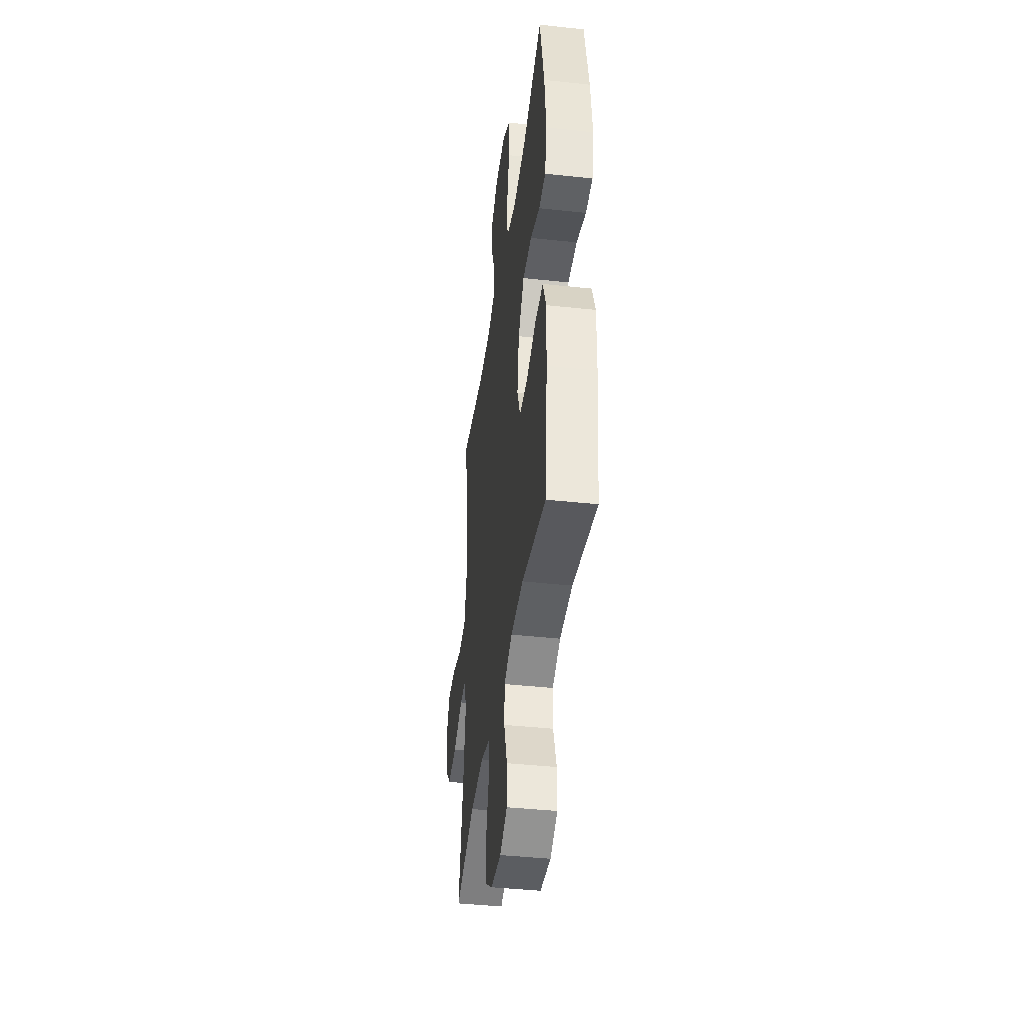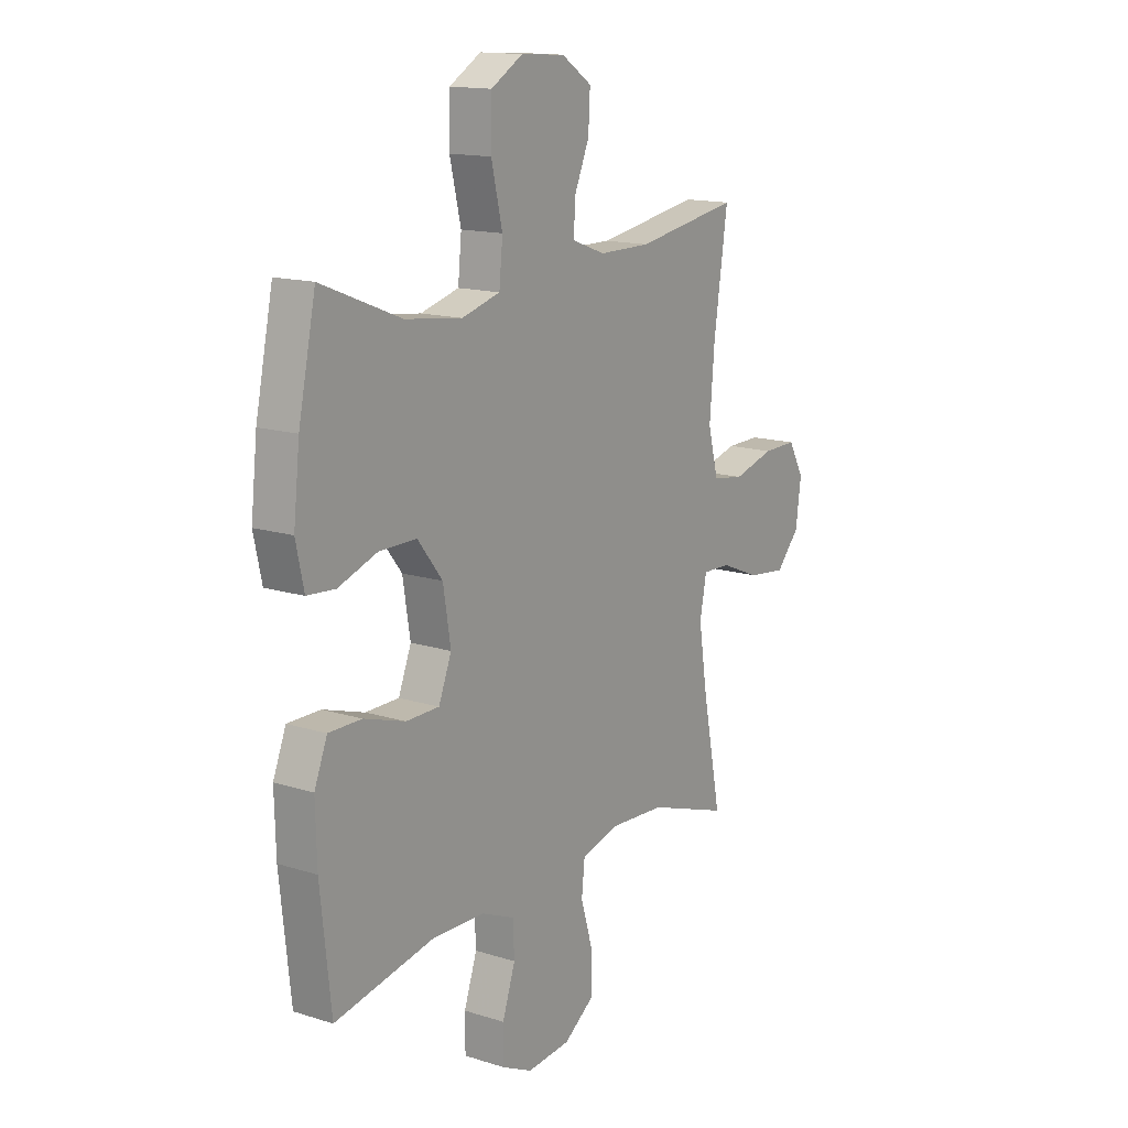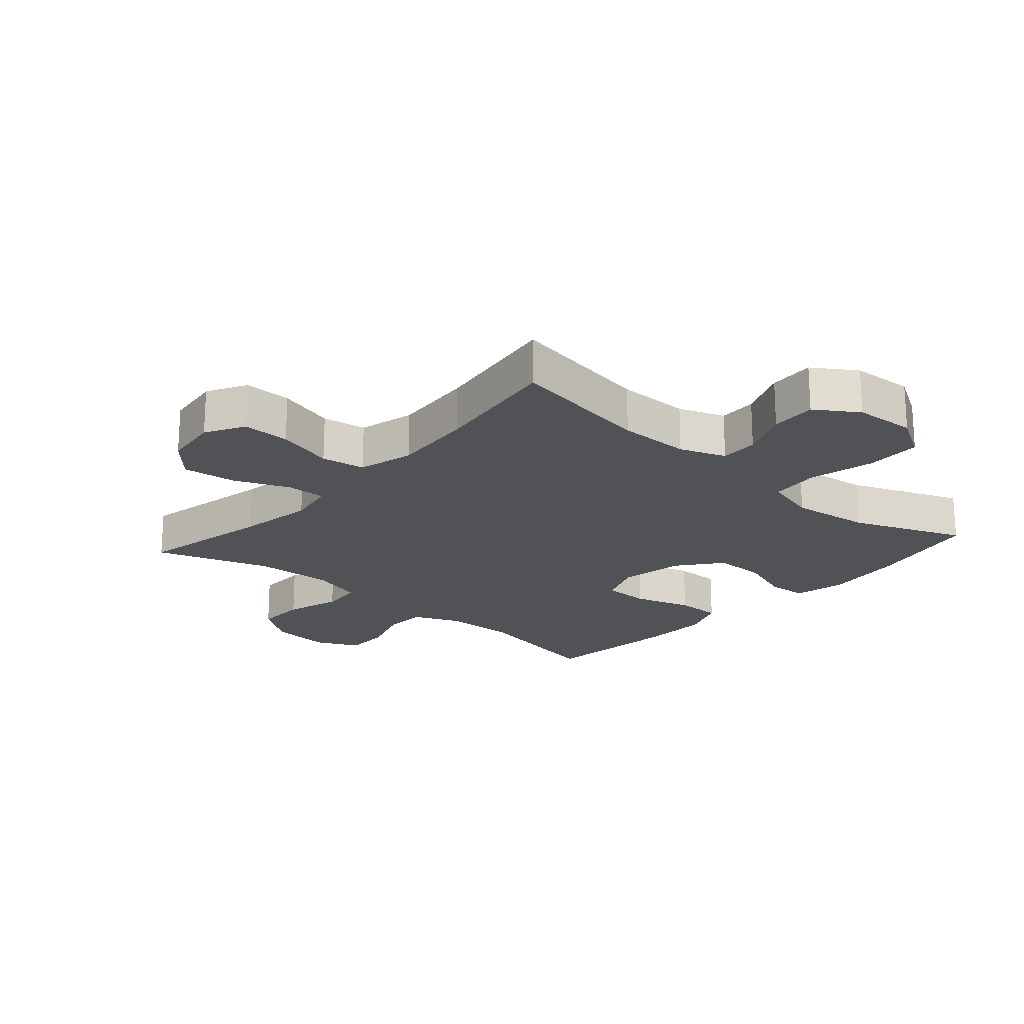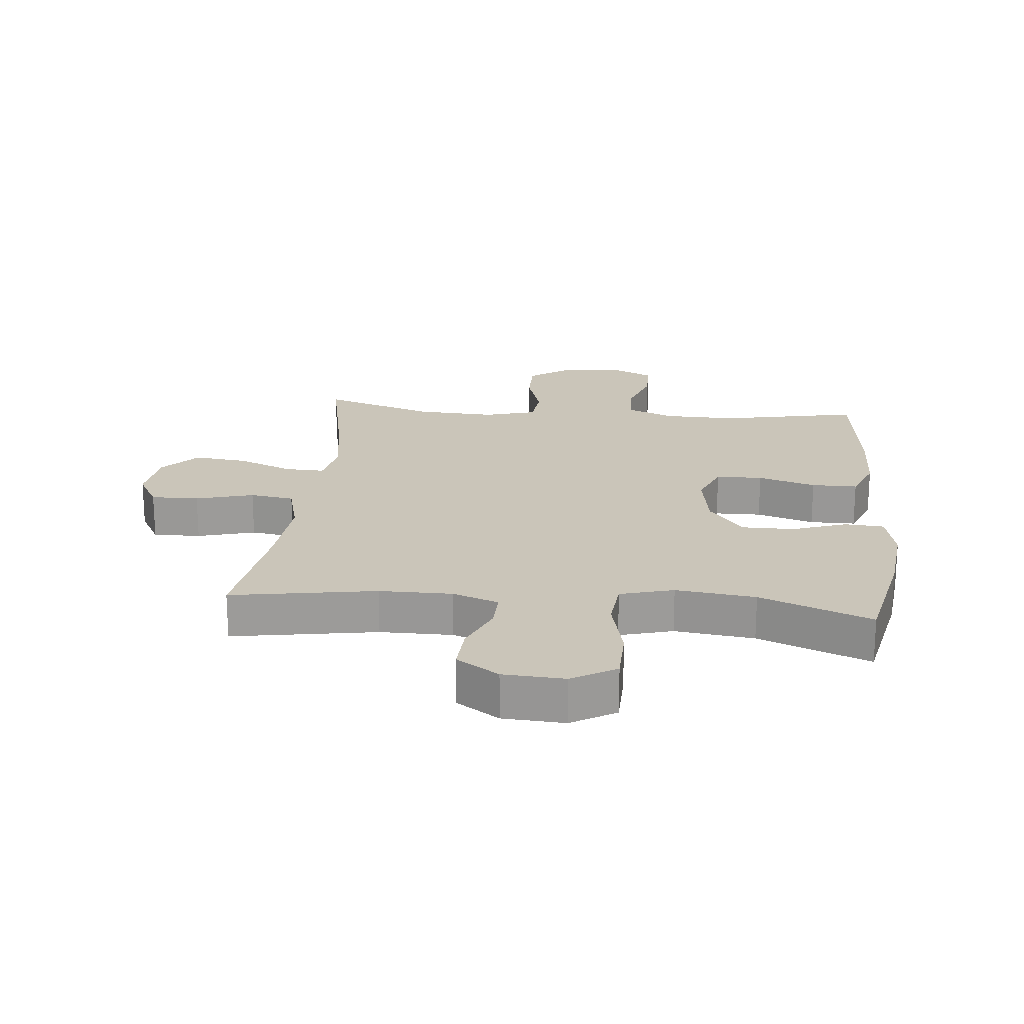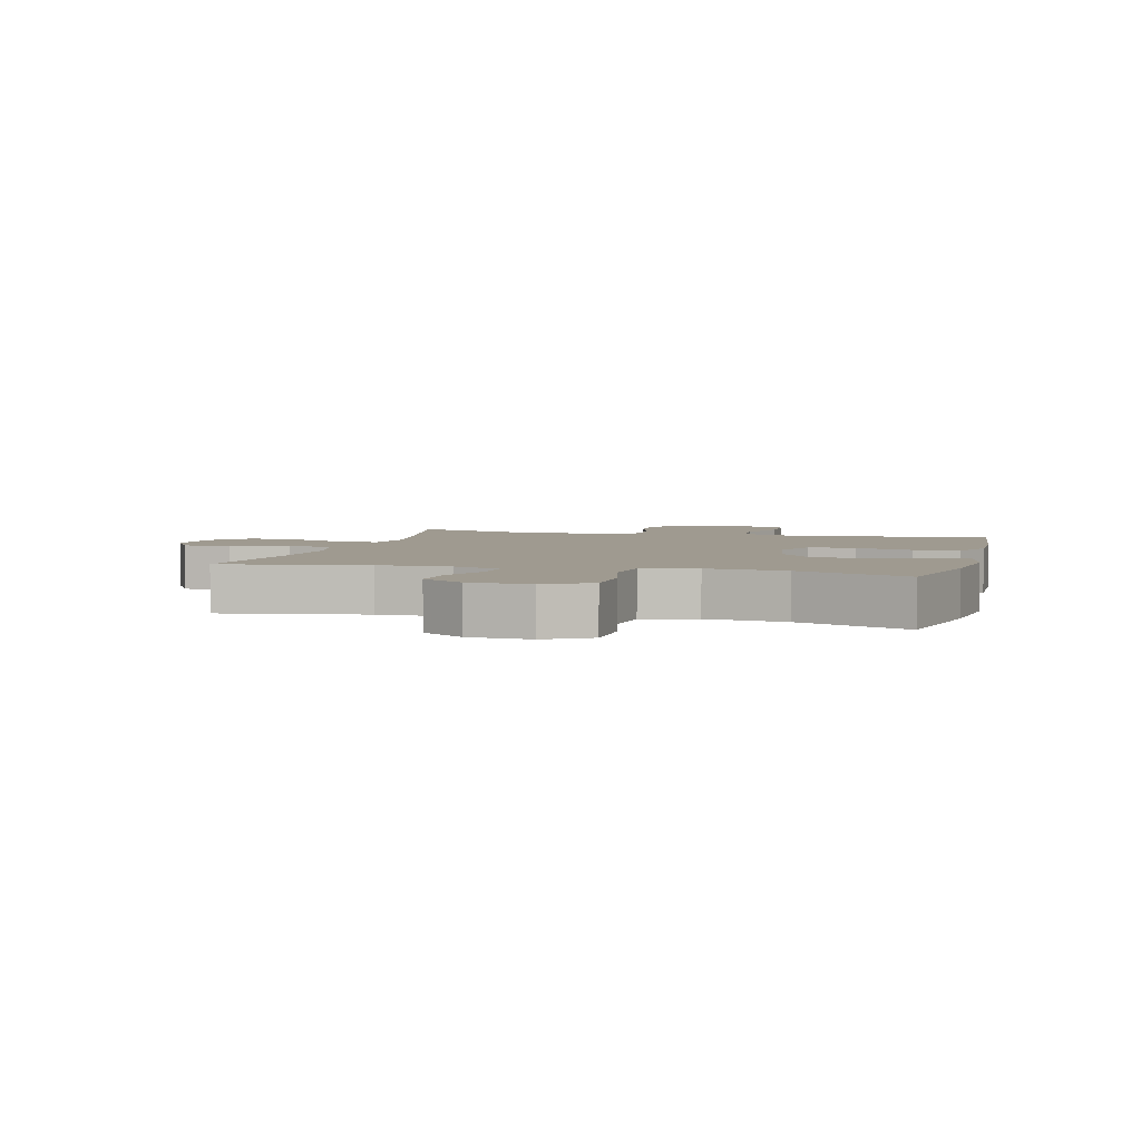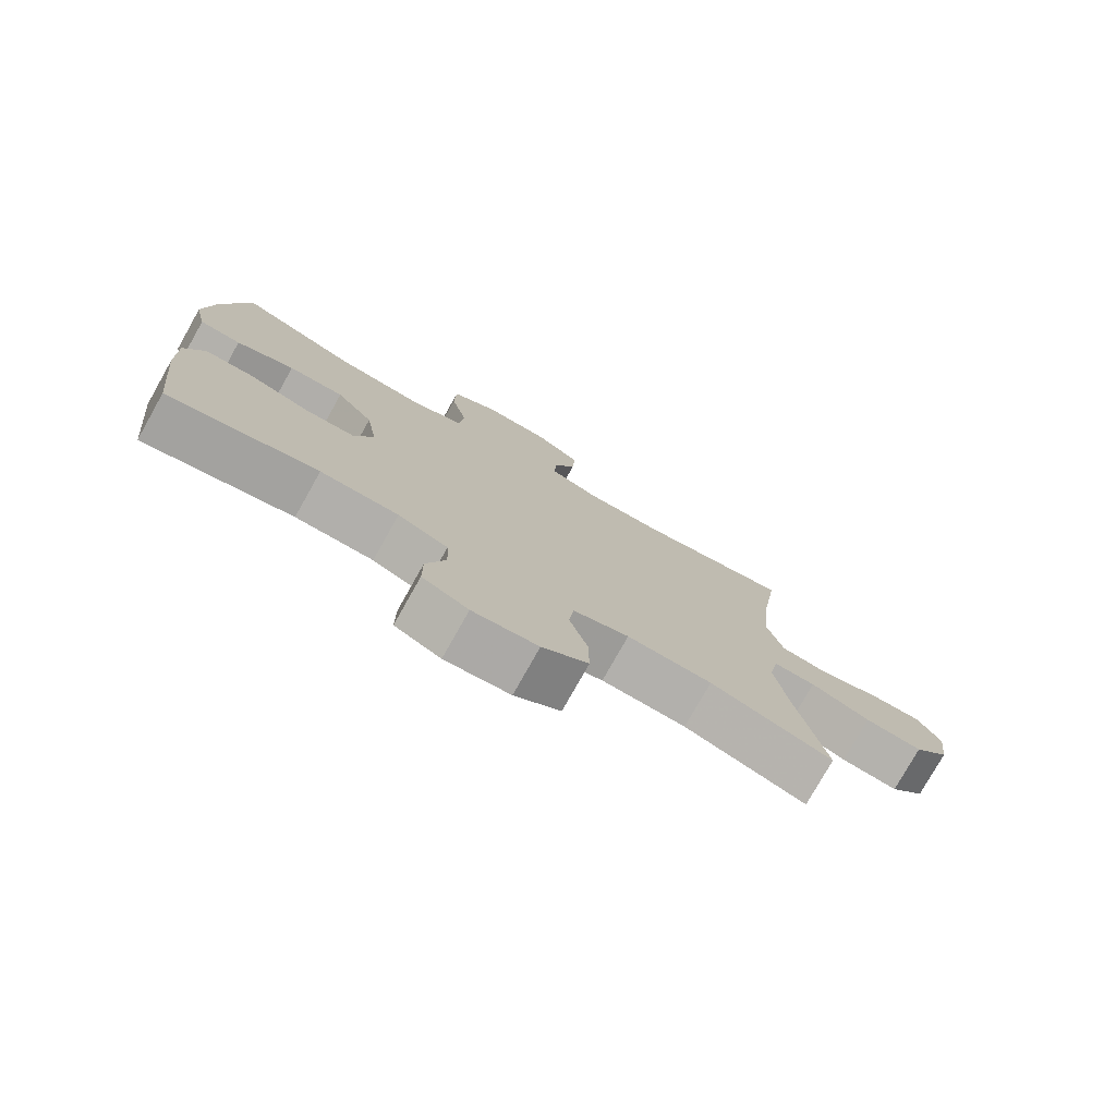
<metadata>
{"format":"obj","ext":"obj","renderer":"f3d","projection":"perspective","resolution":1024,"background":"white","views":[{"elev":-41.0,"azim":82.5,"up":"+Z"},{"elev":14.7,"azim":124.2,"up":"+Z"},{"elev":-20.6,"azim":-41.4,"up":"+Y"},{"elev":20.7,"azim":5.5,"up":"+Y"},{"elev":3.9,"azim":14.7,"up":"+Y"},{"elev":-77.7,"azim":150.6,"up":"+Z"}]}
</metadata>
<code>
v 0.5 0.07 0.5
v 0.539 0.07 0.314
v 0.553 0.07 0.186
v 0.535 0.07 0.103
v 0.472 0.07 0.098
v 0.384 0.07 0.129
v 0.3 0.07 0.129
v 0.244 0.07 0.058
v 0.227 0.07 -0.046
v 0.256 0.07 -0.119
v 0.331 0.07 -0.12
v 0.424 0.07 -0.091
v 0.498 0.07 -0.091
v 0.527 0.07 -0.164
v 0.524 0.07 -0.279
v 0.5 0.07 -0.5
v 0.275 0.07 -0.455
v 0.158 0.07 -0.458
v 0.083 0.07 -0.49
v 0.08 0.07 -0.56
v 0.109 0.07 -0.646
v 0.109 0.07 -0.719
v 0.04 0.07 -0.752
v -0.058 0.07 -0.743
v -0.127 0.07 -0.694
v -0.126 0.07 -0.612
v -0.099 0.07 -0.523
v -0.106 0.07 -0.456
v -0.19 0.07 -0.432
v -0.317 0.07 -0.439
v -0.5 0.07 -0.5
v -0.457 0.07 -0.284
v -0.438 0.07 -0.161
v -0.453 0.07 -0.083
v -0.516 0.07 -0.085
v -0.606 0.07 -0.122
v -0.692 0.07 -0.132
v -0.745 0.07 -0.073
v -0.757 0.07 0.018
v -0.722 0.07 0.081
v -0.645 0.07 0.08
v -0.552 0.07 0.054
v -0.481 0.07 0.065
v -0.458 0.07 0.155
v -0.469 0.07 0.288
v -0.5 0.07 0.5
v -0.267 0.07 0.461
v -0.15 0.07 0.461
v -0.076 0.07 0.488
v -0.078 0.07 0.55
v -0.112 0.07 0.63
v -0.116 0.07 0.704
v -0.048 0.07 0.749
v 0.051 0.07 0.755
v 0.122 0.07 0.713
v 0.124 0.07 0.623
v 0.099 0.07 0.517
v 0.107 0.07 0.437
v 0.193 0.07 0.413
v 0.321 0.07 0.429
v 0.5 0 0.5
v 0.539 0 0.314
v 0.553 0 0.186
v 0.535 0 0.103
v 0.472 0 0.098
v 0.384 0 0.129
v 0.3 0 0.129
v 0.244 0 0.058
v 0.227 0 -0.046
v 0.256 0 -0.119
v 0.331 0 -0.12
v 0.424 0 -0.091
v 0.498 0 -0.091
v 0.527 0 -0.164
v 0.524 0 -0.279
v 0.5 0 -0.5
v 0.275 0 -0.455
v 0.158 0 -0.458
v 0.083 0 -0.49
v 0.08 0 -0.56
v 0.109 0 -0.646
v 0.109 0 -0.719
v 0.04 0 -0.752
v -0.058 0 -0.743
v -0.127 0 -0.694
v -0.126 0 -0.612
v -0.099 0 -0.523
v -0.106 0 -0.456
v -0.19 0 -0.432
v -0.317 0 -0.439
v -0.5 0 -0.5
v -0.457 0 -0.284
v -0.438 0 -0.161
v -0.453 0 -0.083
v -0.516 0 -0.085
v -0.606 0 -0.122
v -0.692 0 -0.132
v -0.745 0 -0.073
v -0.757 0 0.018
v -0.722 0 0.081
v -0.645 0 0.08
v -0.552 0 0.054
v -0.481 0 0.065
v -0.458 0 0.155
v -0.469 0 0.288
v -0.5 0 0.5
v -0.267 0 0.461
v -0.15 0 0.461
v -0.076 0 0.488
v -0.078 0 0.55
v -0.112 0 0.63
v -0.116 0 0.704
v -0.048 0 0.749
v 0.051 0 0.755
v 0.122 0 0.713
v 0.124 0 0.623
v 0.099 0 0.517
v 0.107 0 0.437
v 0.193 0 0.413
v 0.321 0 0.429
f 55 56 57
f 54 55 57
f 53 54 57
f 52 53 57
f 51 52 57
f 50 51 57
f 49 50 57 58
f 48 49 58 59
f 45 46 47
f 47 48 59
f 45 47 59
f 44 45 59
f 40 41 42
f 39 40 42
f 38 39 42
f 37 38 42
f 36 37 42
f 35 36 42
f 34 35 42 43
f 44 59 60
f 43 44 60
f 34 43 60
f 33 34 60
f 25 26 27
f 24 25 27
f 23 24 27
f 22 23 27
f 21 22 27
f 20 21 27
f 19 20 27 28
f 18 19 28 29
f 15 16 17
f 14 15 17
f 13 14 17
f 12 13 17
f 11 12 17
f 17 18 29
f 11 17 29
f 10 11 29
f 4 5 6
f 3 4 6
f 2 3 6
f 1 2 6
f 60 1 6
f 60 6 7
f 60 7 8
f 33 60 8
f 32 33 8
f 32 8 9
f 31 32 9
f 30 31 9
f 9 10 29 30
f 117 116 115
f 117 115 114
f 117 114 113
f 117 113 112
f 117 112 111
f 117 111 110
f 118 117 110 109
f 119 118 109 108
f 107 106 105
f 119 108 107
f 119 107 105
f 119 105 104
f 102 101 100
f 102 100 99
f 102 99 98
f 102 98 97
f 102 97 96
f 102 96 95
f 103 102 95 94
f 120 119 104
f 120 104 103
f 120 103 94
f 120 94 93
f 87 86 85
f 87 85 84
f 87 84 83
f 87 83 82
f 87 82 81
f 87 81 80
f 88 87 80 79
f 89 88 79 78
f 77 76 75
f 77 75 74
f 77 74 73
f 77 73 72
f 77 72 71
f 89 78 77
f 89 77 71
f 89 71 70
f 66 65 64
f 66 64 63
f 66 63 62
f 66 62 61
f 66 61 120
f 67 66 120
f 68 67 120
f 68 120 93
f 68 93 92
f 69 68 92
f 69 92 91
f 69 91 90
f 90 89 70 69
f 1 61 62 2
f 2 62 63 3
f 3 63 64 4
f 4 64 65 5
f 5 65 66 6
f 6 66 67 7
f 7 67 68 8
f 8 68 69 9
f 9 69 70 10
f 10 70 71 11
f 11 71 72 12
f 12 72 73 13
f 13 73 74 14
f 14 74 75 15
f 15 75 76 16
f 16 76 77 17
f 17 77 78 18
f 18 78 79 19
f 19 79 80 20
f 20 80 81 21
f 21 81 82 22
f 22 82 83 23
f 23 83 84 24
f 24 84 85 25
f 25 85 86 26
f 26 86 87 27
f 27 87 88 28
f 28 88 89 29
f 29 89 90 30
f 30 90 91 31
f 31 91 92 32
f 32 92 93 33
f 33 93 94 34
f 34 94 95 35
f 35 95 96 36
f 36 96 97 37
f 37 97 98 38
f 38 98 99 39
f 39 99 100 40
f 40 100 101 41
f 41 101 102 42
f 42 102 103 43
f 43 103 104 44
f 44 104 105 45
f 45 105 106 46
f 46 106 107 47
f 47 107 108 48
f 48 108 109 49
f 49 109 110 50
f 50 110 111 51
f 51 111 112 52
f 52 112 113 53
f 53 113 114 54
f 54 114 115 55
f 55 115 116 56
f 56 116 117 57
f 57 117 118 58
f 58 118 119 59
f 59 119 120 60
f 60 120 61 1

</code>
